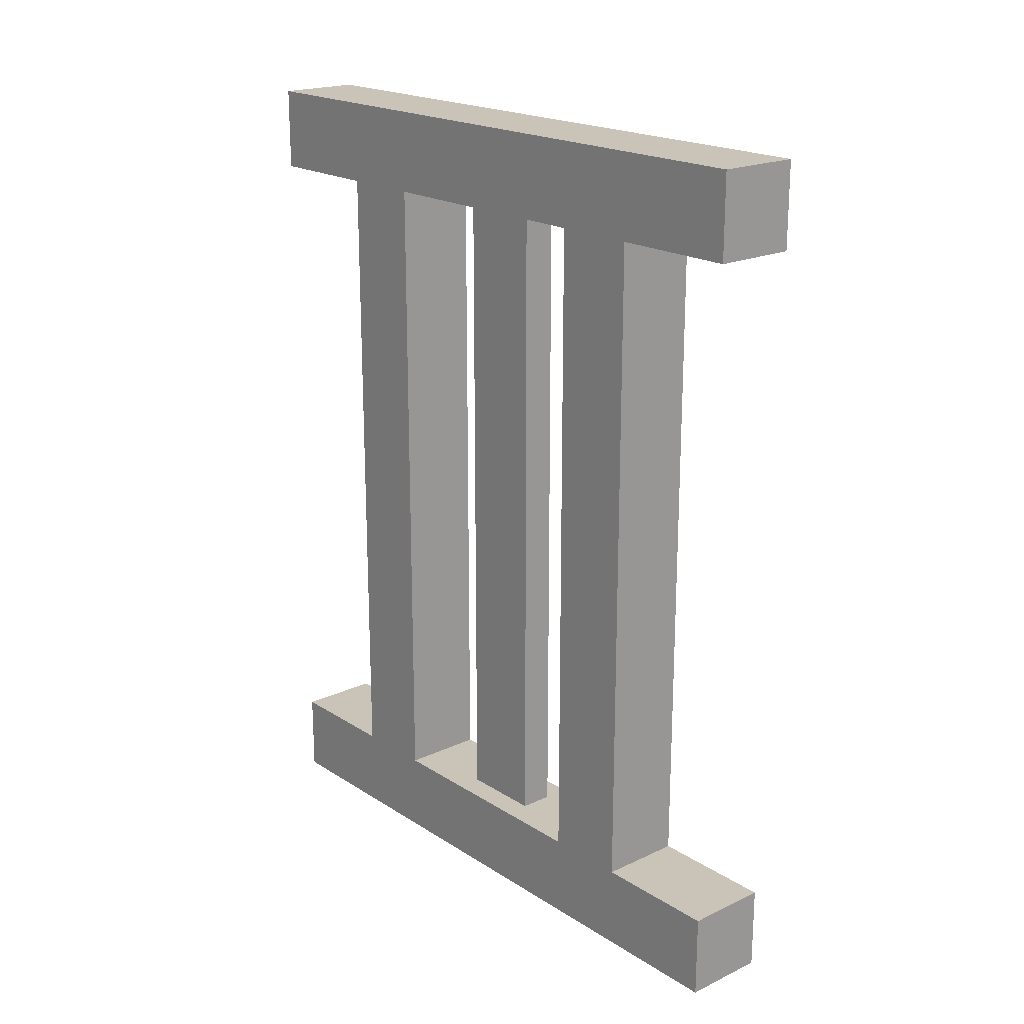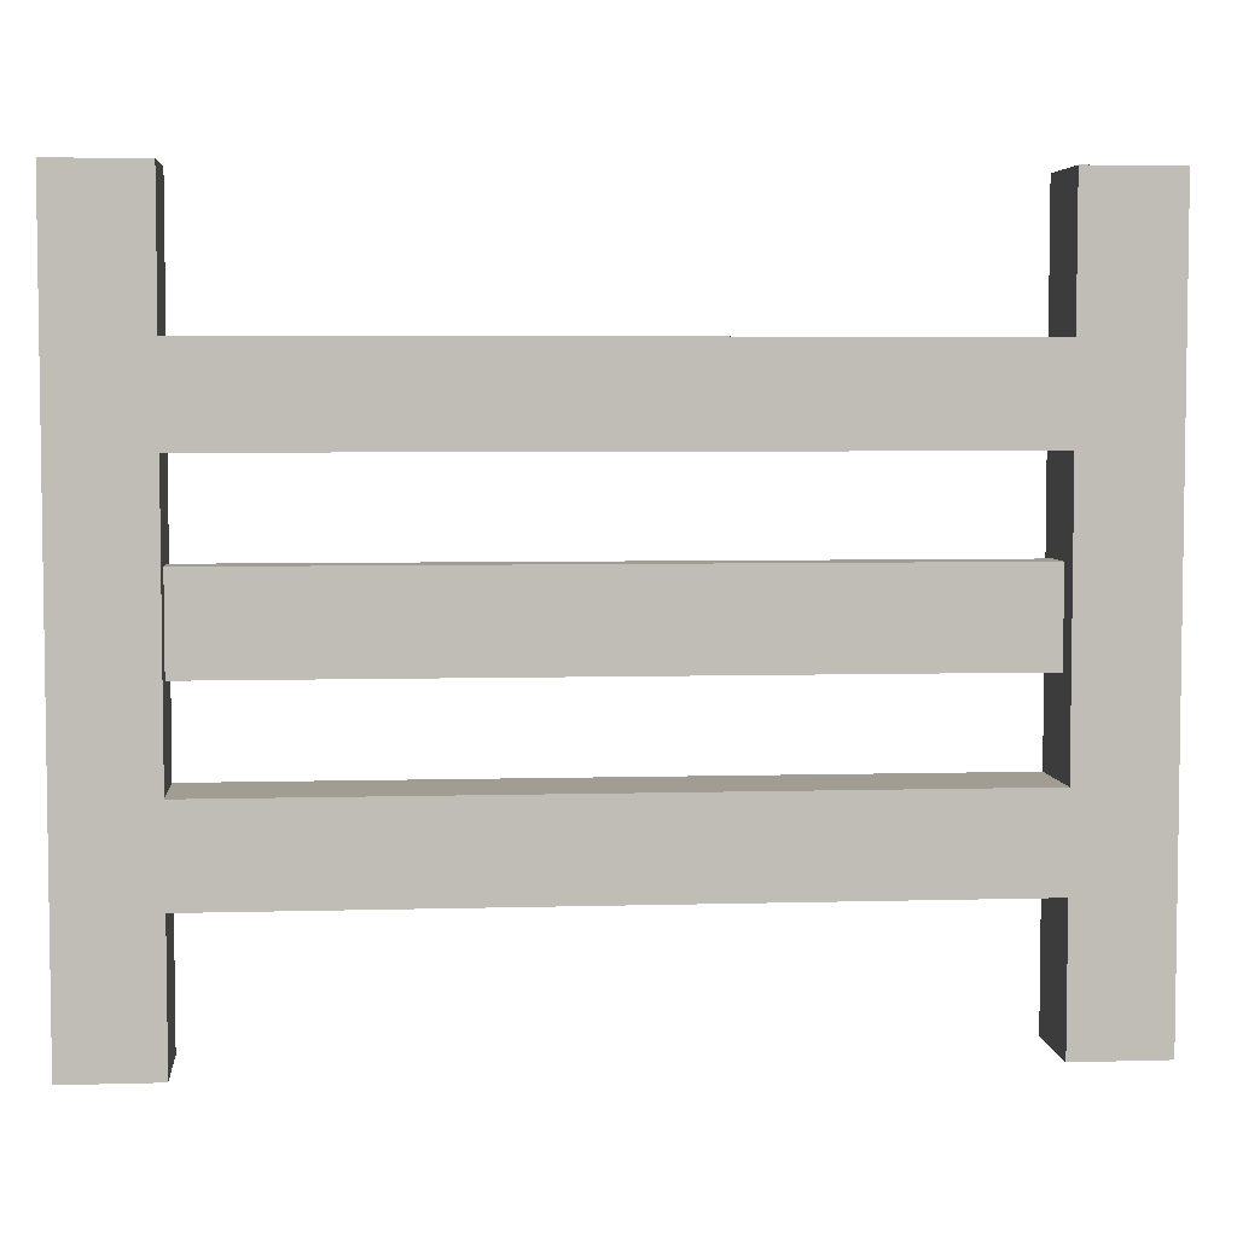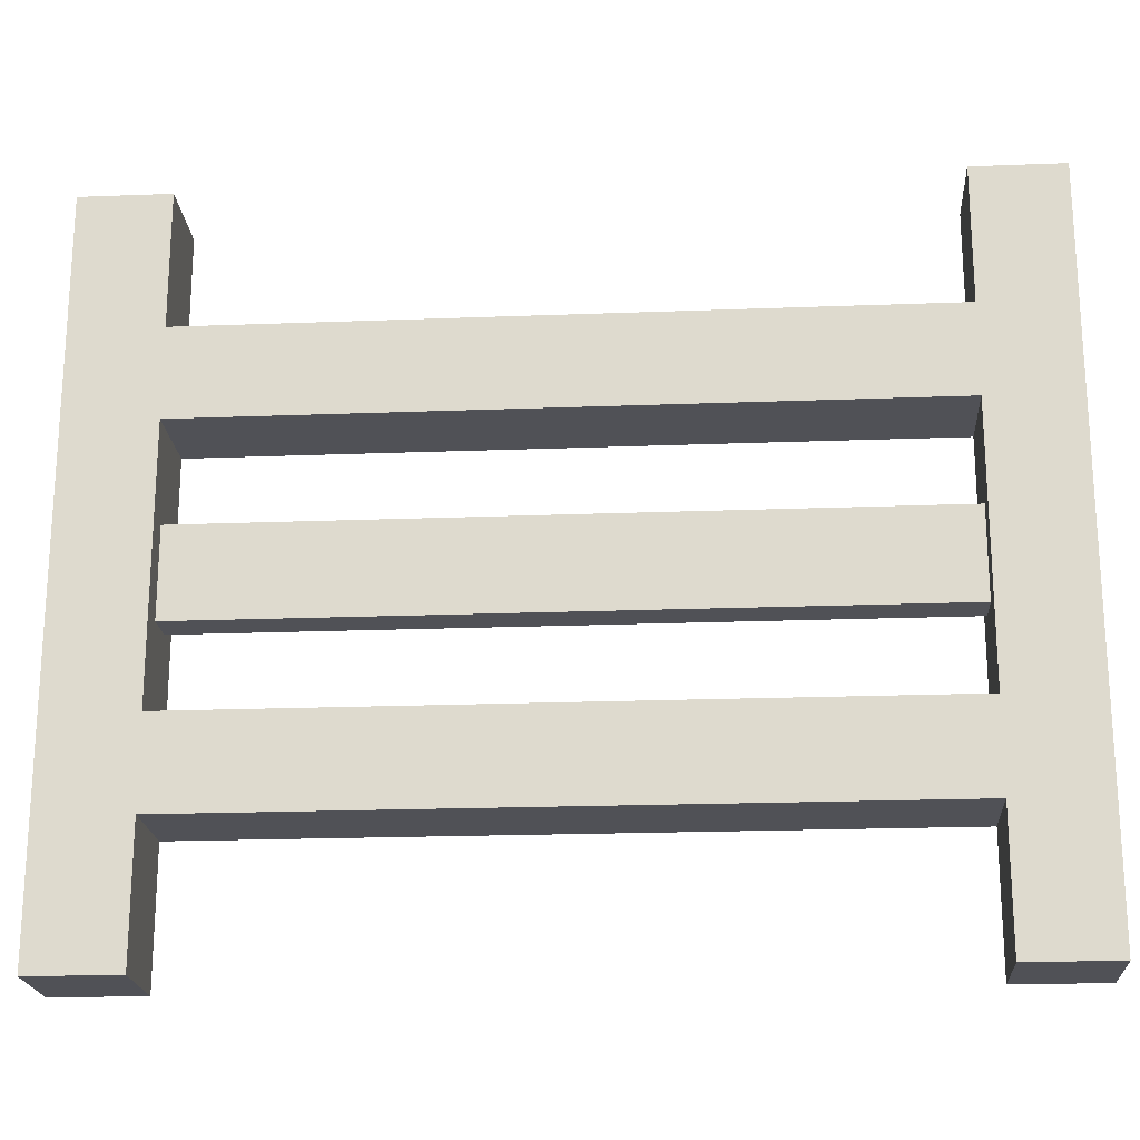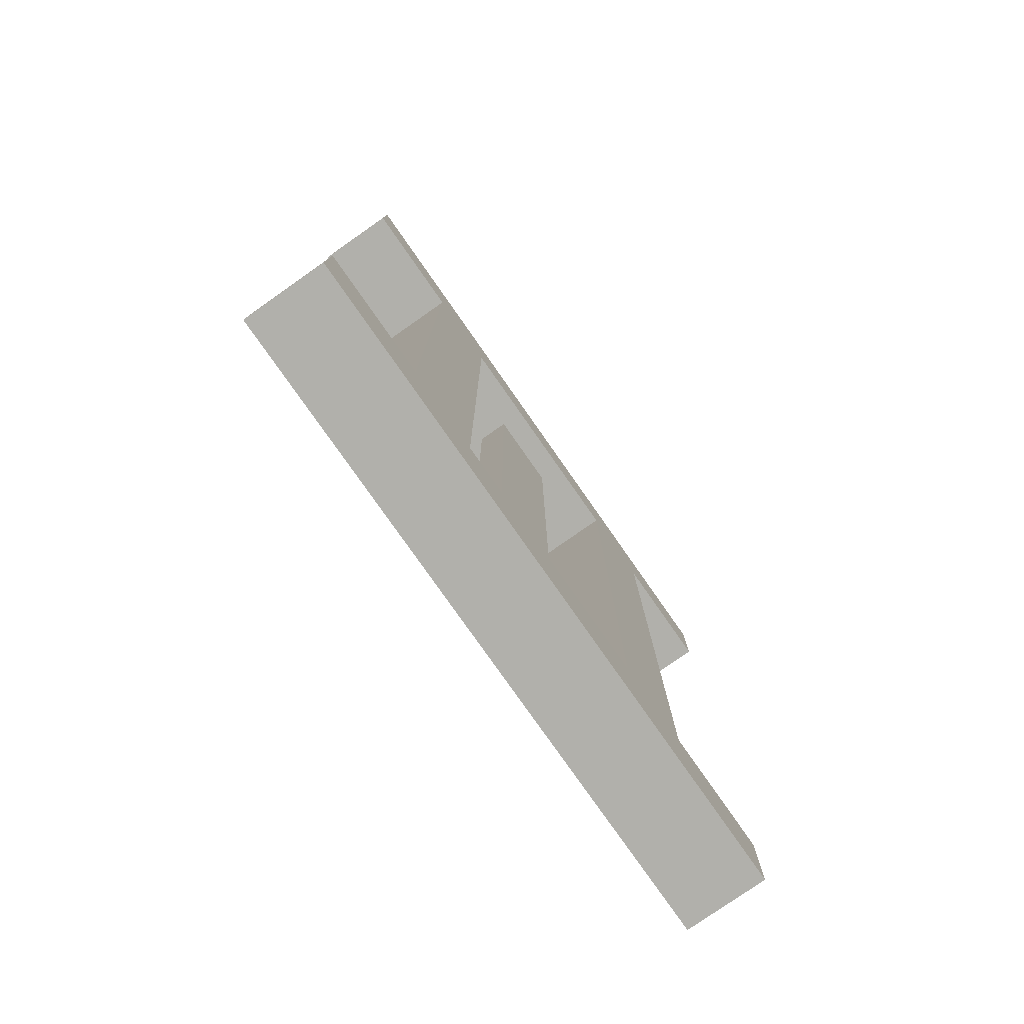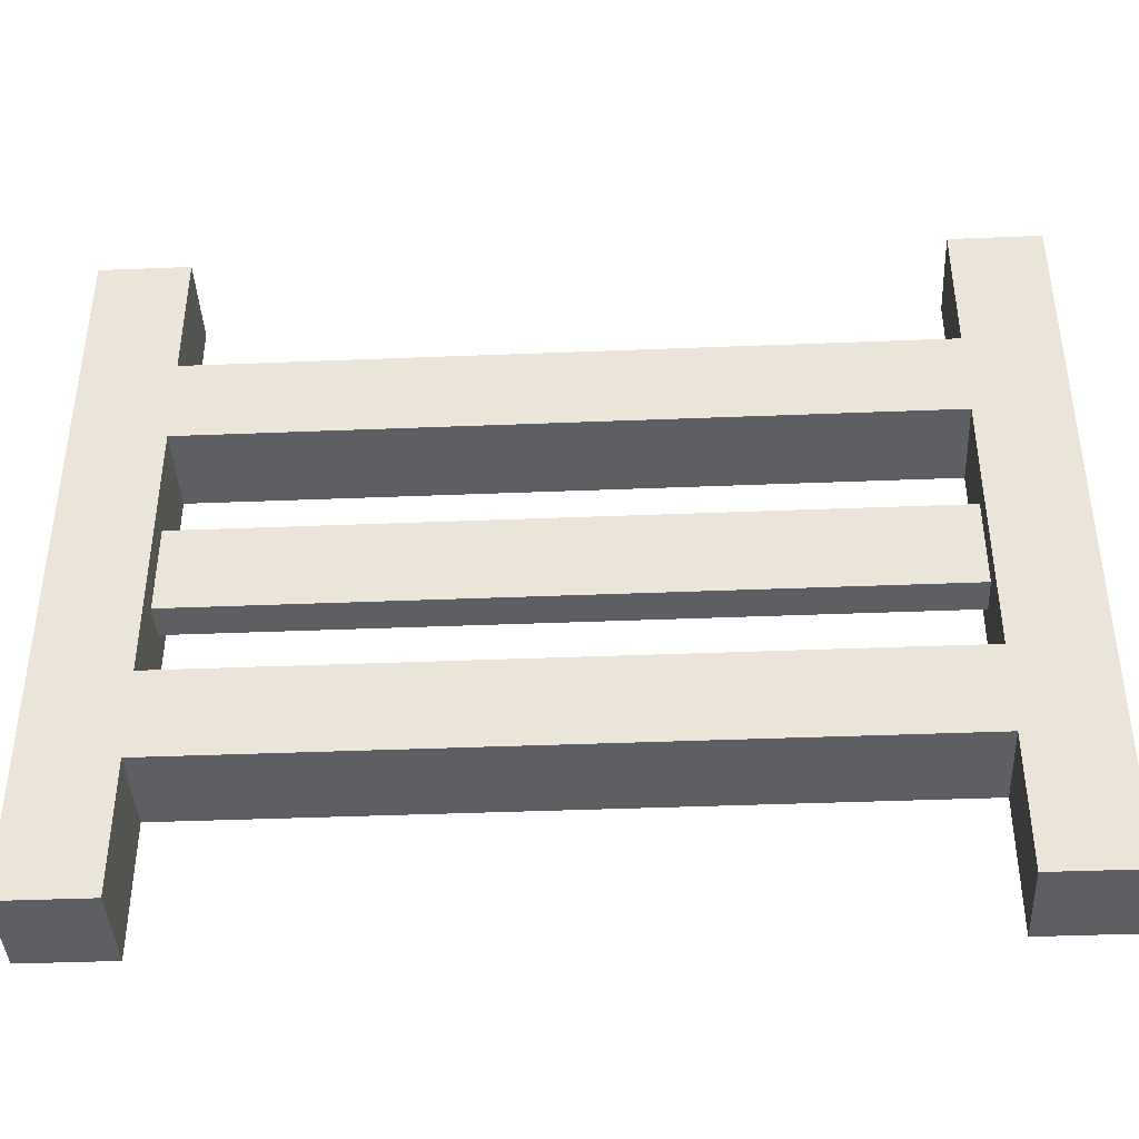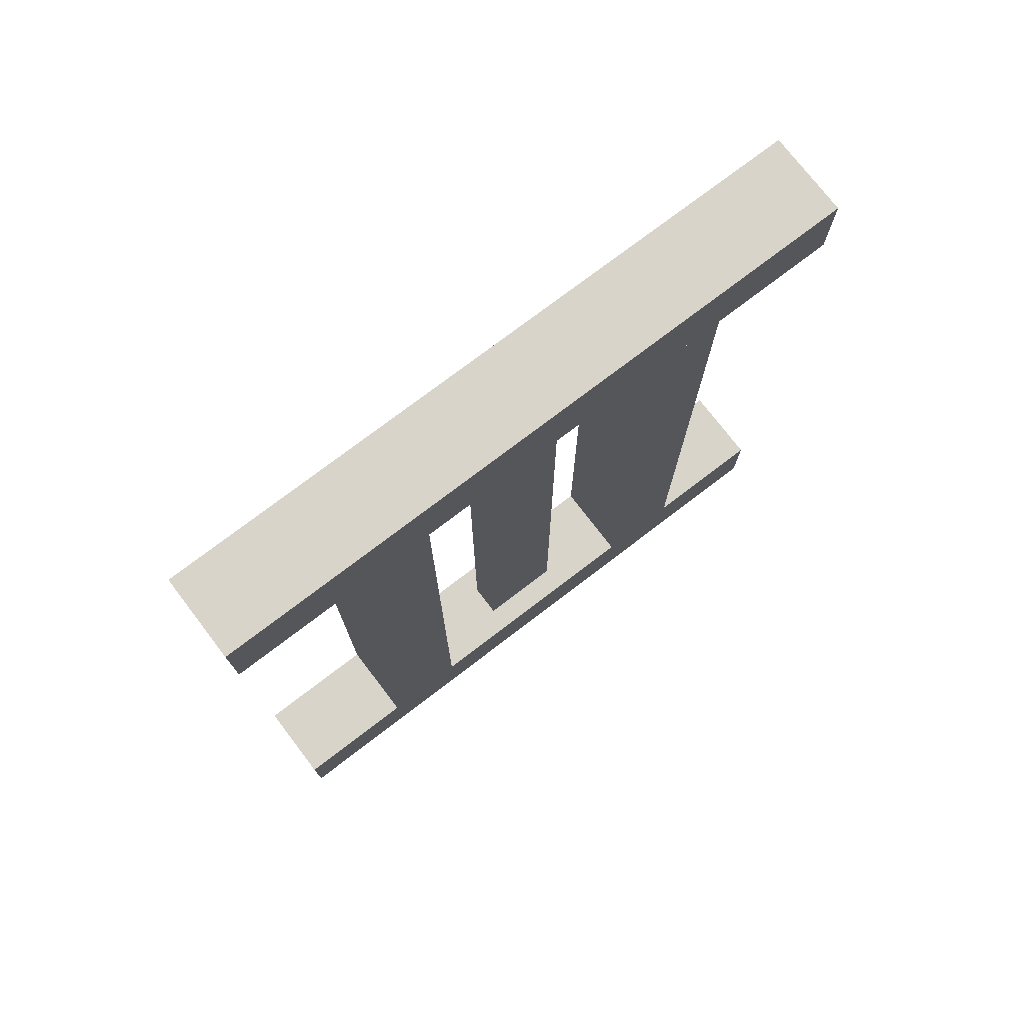
<metadata>
{"format":"obj","ext":"obj","renderer":"f3d","projection":"perspective","resolution":1024,"background":"white","views":[{"elev":19.9,"azim":-40.7,"up":"+Z"},{"elev":4.9,"azim":-95.2,"up":"+Y"},{"elev":-20.5,"azim":-86.0,"up":"+Y"},{"elev":-78.5,"azim":-145.0,"up":"+Z"},{"elev":-41.0,"azim":-87.2,"up":"+Y"},{"elev":75.2,"azim":52.6,"up":"+Z"}]}
</metadata>
<code>
o cuboid
v 0.03125 0.5 -0.3438
v 0.03125 0.5 -0.4062
v 0.03125 0 -0.3438
v 0.03125 0 -0.4062
v -0.03125 0.5 -0.3438
v -0.03125 0.5 -0.4062
v -0.03125 0 -0.3438
v -0.03125 0 -0.4062
f 2 1 3 4
f 7 5 6 8
f 5 1 2 6
f 4 3 7 8
f 3 1 5 7
f 6 2 4 8
o cuboid
v 0.03125 0.5 0.2188
v 0.03125 0.5 0.1562
v 0.03125 0 0.2188
v 0.03125 0 0.1562
v -0.03125 0.5 0.2188
v -0.03125 0.5 0.1562
v -0.03125 0 0.2188
v -0.03125 0 0.1562
f 10 9 11 12
f 15 13 14 16
f 13 9 10 14
f 12 11 15 16
f 11 9 13 15
f 14 10 12 16
o cuboid
v 0.03125 0.09375 0.1563
v 0.03125 0.1563 0.1563
v 0.03125 0.09375 -0.3438
v 0.03125 0.1562 -0.3438
v -0.03125 0.09375 0.1563
v -0.03125 0.1563 0.1563
v -0.03125 0.09375 -0.3438
v -0.03125 0.1562 -0.3438
f 18 17 19 20
f 23 21 22 24
f 21 17 18 22
f 20 19 23 24
f 19 17 21 23
f 22 18 20 24
o cuboid
v 0.03125 0.3438 0.1562
v 0.03125 0.4063 0.1562
v 0.03125 0.3437 -0.3438
v 0.03125 0.4062 -0.3438
v -0.03125 0.3438 0.1562
v -0.03125 0.4063 0.1562
v -0.03125 0.3437 -0.3438
v -0.03125 0.4062 -0.3438
f 26 25 27 28
f 31 29 30 32
f 29 25 26 30
f 28 27 31 32
f 27 25 29 31
f 30 26 28 32
o cuboid
v 0.0125 0.2188 0.1562
v 0.0125 0.2813 0.1562
v 0.0125 0.2187 -0.3937
v 0.0125 0.2812 -0.3937
v -0.0125 0.2188 0.1562
v -0.0125 0.2813 0.1562
v -0.0125 0.2187 -0.3937
v -0.0125 0.2812 -0.3937
f 34 33 35 36
f 39 37 38 40
f 37 33 34 38
f 36 35 39 40
f 35 33 37 39
f 38 34 36 40

</code>
